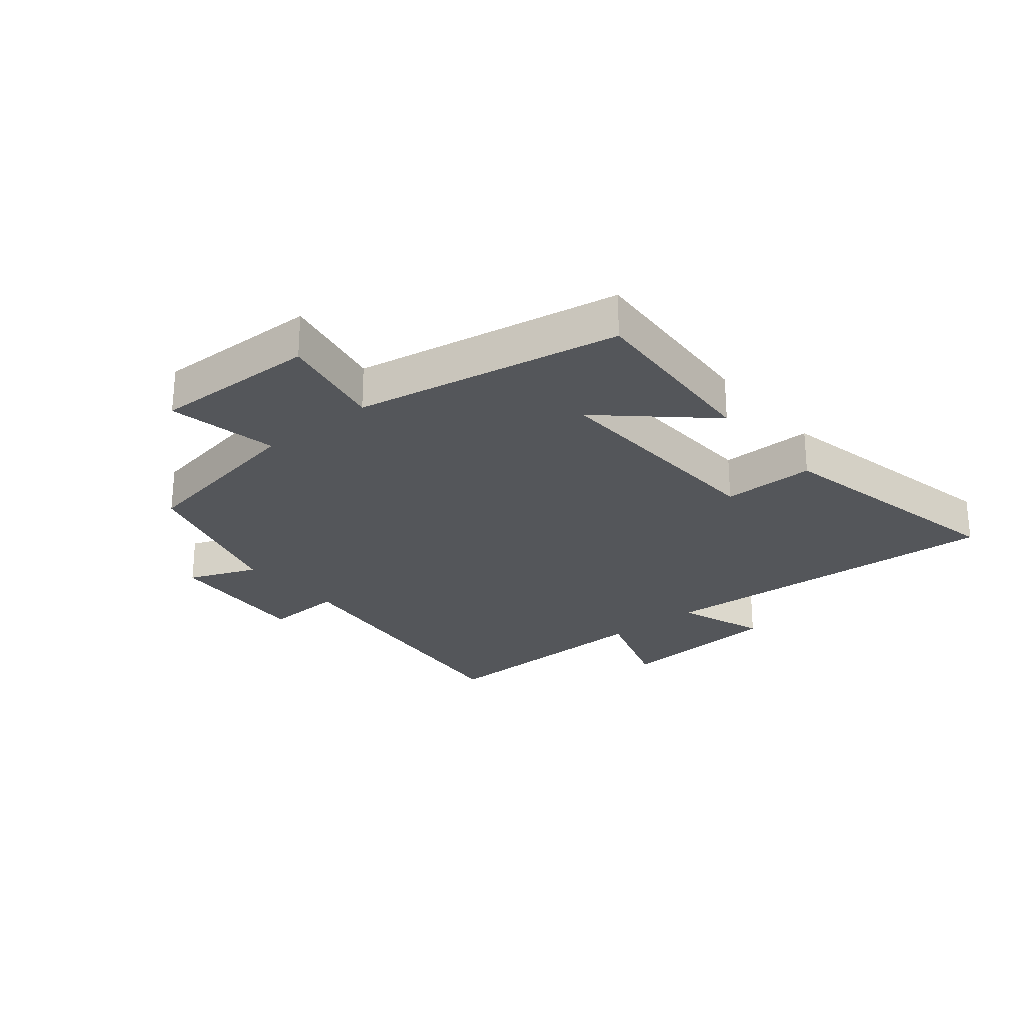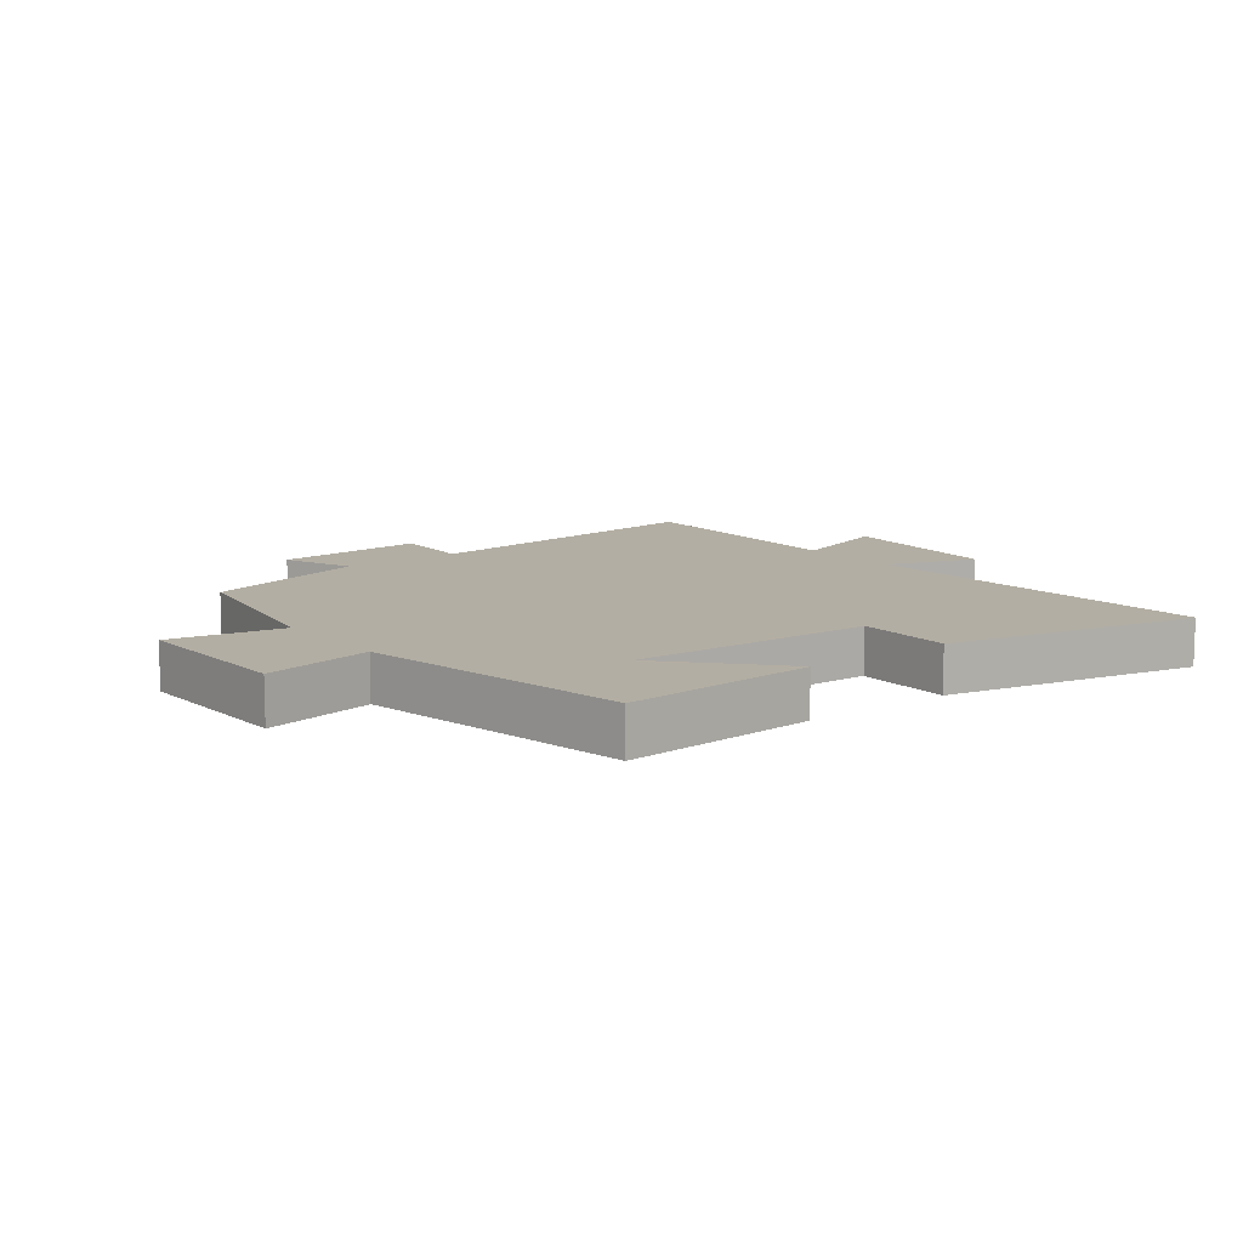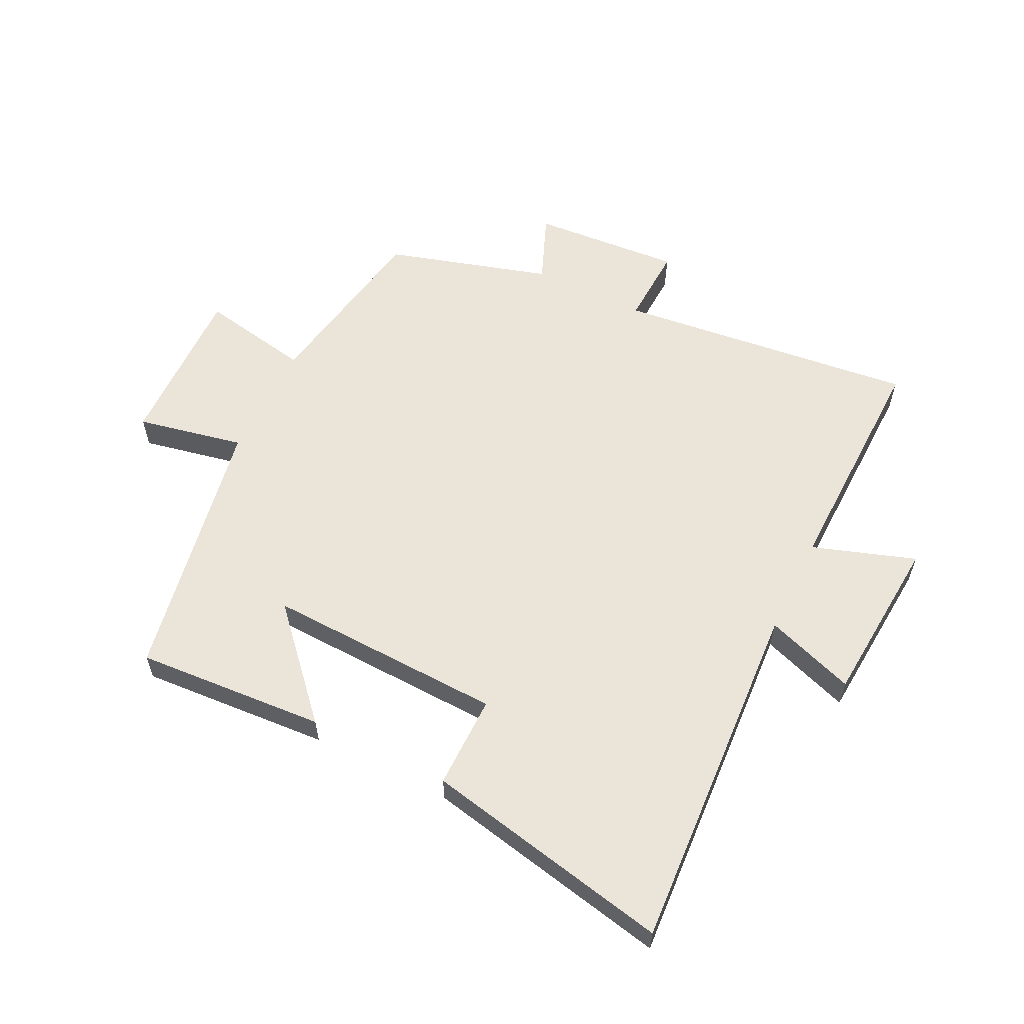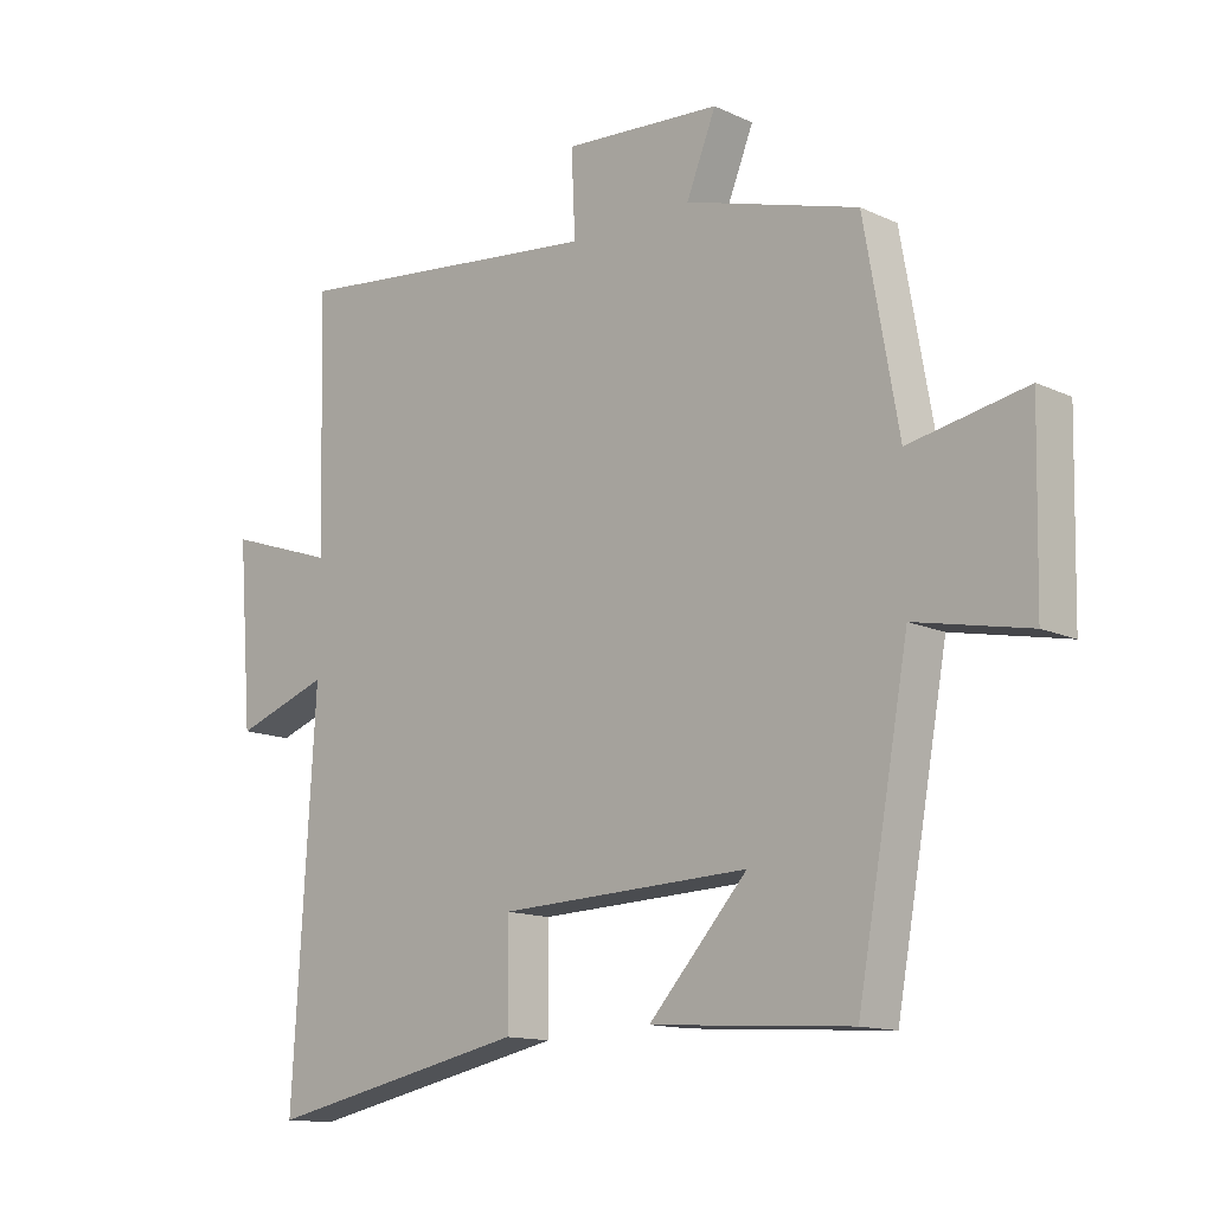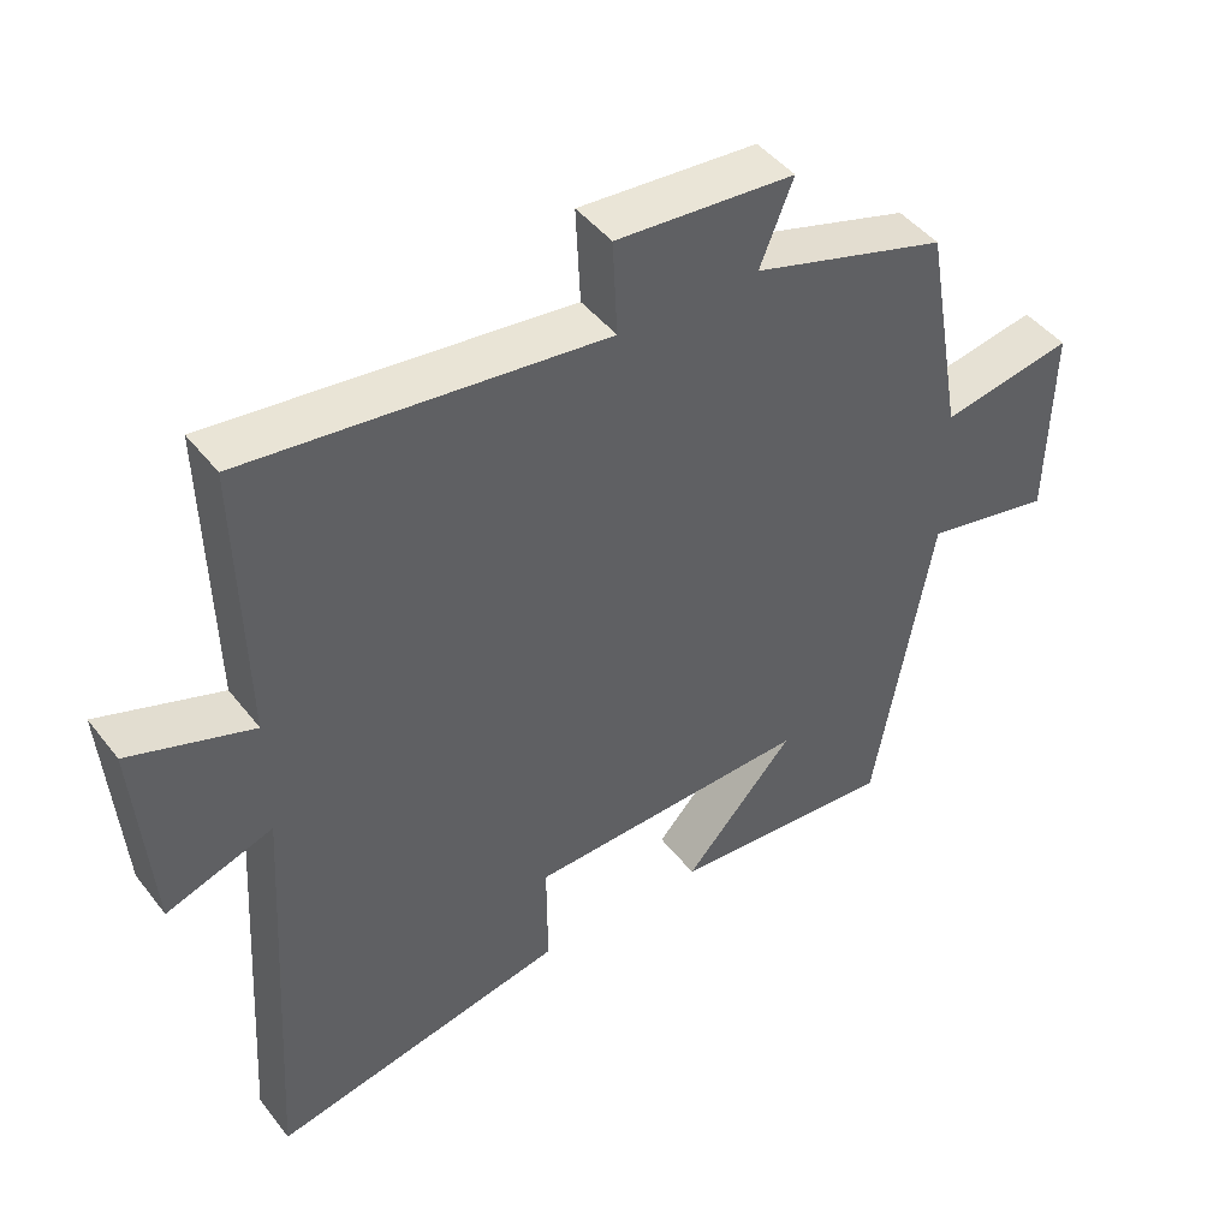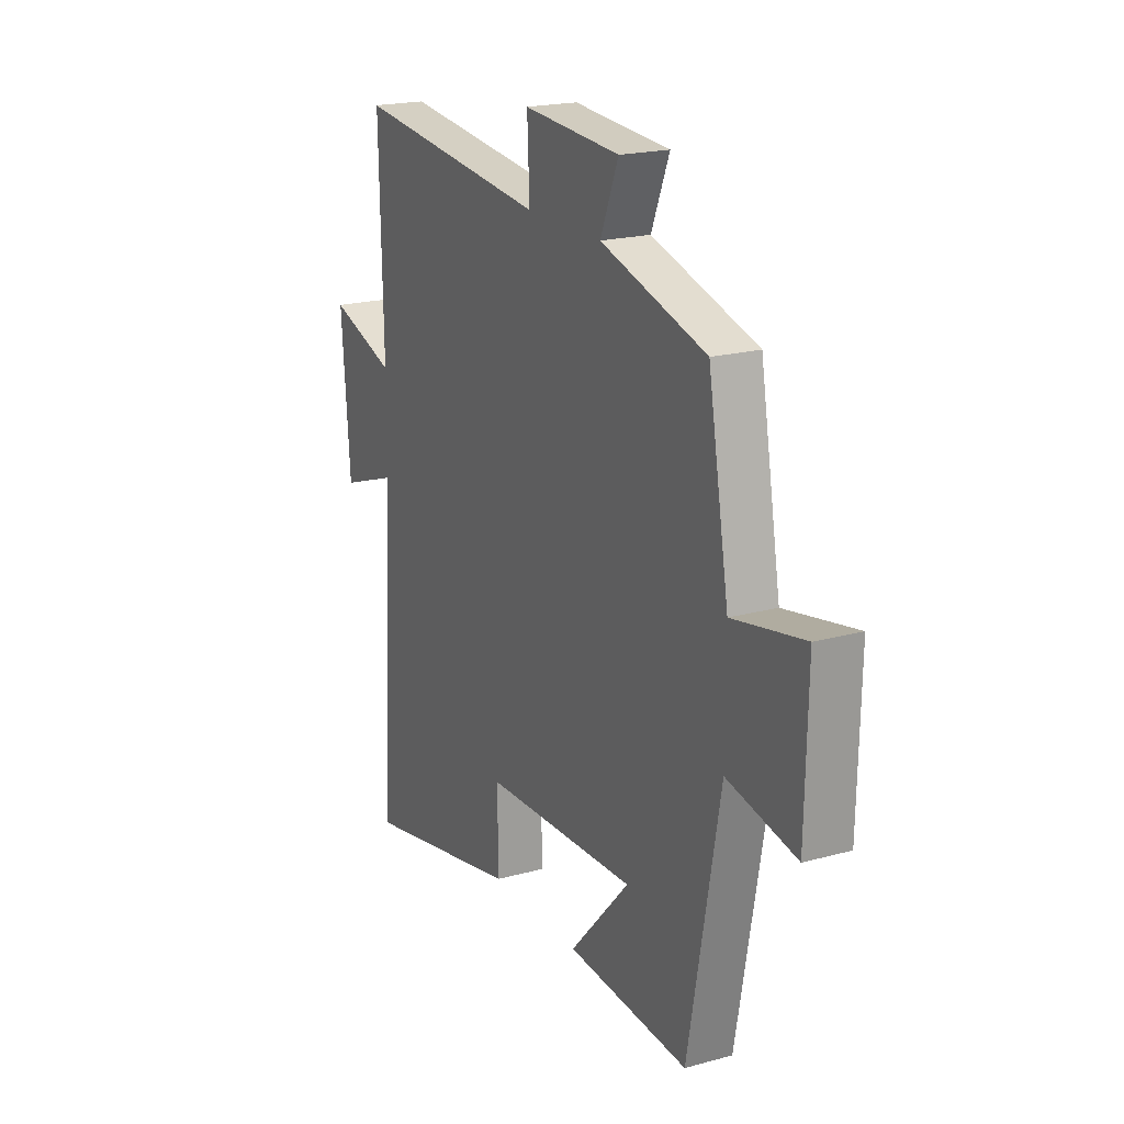
<metadata>
{"format":"obj","ext":"obj","renderer":"f3d","projection":"perspective","resolution":1024,"background":"white","views":[{"elev":-25.7,"azim":129.6,"up":"+Y"},{"elev":11.0,"azim":142.4,"up":"+Y"},{"elev":58.8,"azim":-153.8,"up":"+Y"},{"elev":-13.5,"azim":43.8,"up":"+Z"},{"elev":45.1,"azim":-35.3,"up":"+Z"},{"elev":19.9,"azim":63.1,"up":"+Z"}]}
</metadata>
<code>
v 0.42 0.07 -0.521
v 0.109 0.07 -0.5
v 0.262 0.07 -0.333
v -0.128 0.07 -0.347
v -0.127 0.07 -0.5
v -0.535 0.07 -0.584
v -0.5 0.07 0
v -0.647 0.07 -0.051
v -0.669 0.07 0.227
v -0.5 0.07 0.17
v -0.509 0.07 0.556
v -0.016 0.07 0.5
v -0.022 0.07 0.631
v 0.224 0.07 0.613
v 0.178 0.07 0.5
v 0.447 0.07 0.42
v 0.5 0.07 0.12
v 0.682 0.07 0.154
v 0.676 0.07 -0.118
v 0.5 0.07 -0.082
v 0.42 0 -0.521
v 0.109 0 -0.5
v 0.262 0 -0.333
v -0.128 0 -0.347
v -0.127 0 -0.5
v -0.535 0 -0.584
v -0.5 0 0
v -0.647 0 -0.051
v -0.669 0 0.227
v -0.5 0 0.17
v -0.509 0 0.556
v -0.016 0 0.5
v -0.022 0 0.631
v 0.224 0 0.613
v 0.178 0 0.5
v 0.447 0 0.42
v 0.5 0 0.12
v 0.682 0 0.154
v 0.676 0 -0.118
v 0.5 0 -0.082
f 17 18 19 20
f 15 16 17 20
f 15 20 1
f 12 13 14 15
f 12 15 1
f 10 11 12
f 7 8 9 10
f 7 10 12
f 4 5 6 7
f 3 4 7 12
f 1 2 3
f 1 3 12
f 40 39 38 37
f 40 37 36 35
f 21 40 35
f 35 34 33 32
f 21 35 32
f 32 31 30
f 30 29 28 27
f 32 30 27
f 27 26 25 24
f 32 27 24 23
f 23 22 21
f 32 23 21
f 1 21 22 2
f 2 22 23 3
f 3 23 24 4
f 4 24 25 5
f 5 25 26 6
f 6 26 27 7
f 7 27 28 8
f 8 28 29 9
f 9 29 30 10
f 10 30 31 11
f 11 31 32 12
f 12 32 33 13
f 13 33 34 14
f 14 34 35 15
f 15 35 36 16
f 16 36 37 17
f 17 37 38 18
f 18 38 39 19
f 19 39 40 20
f 20 40 21 1

</code>
